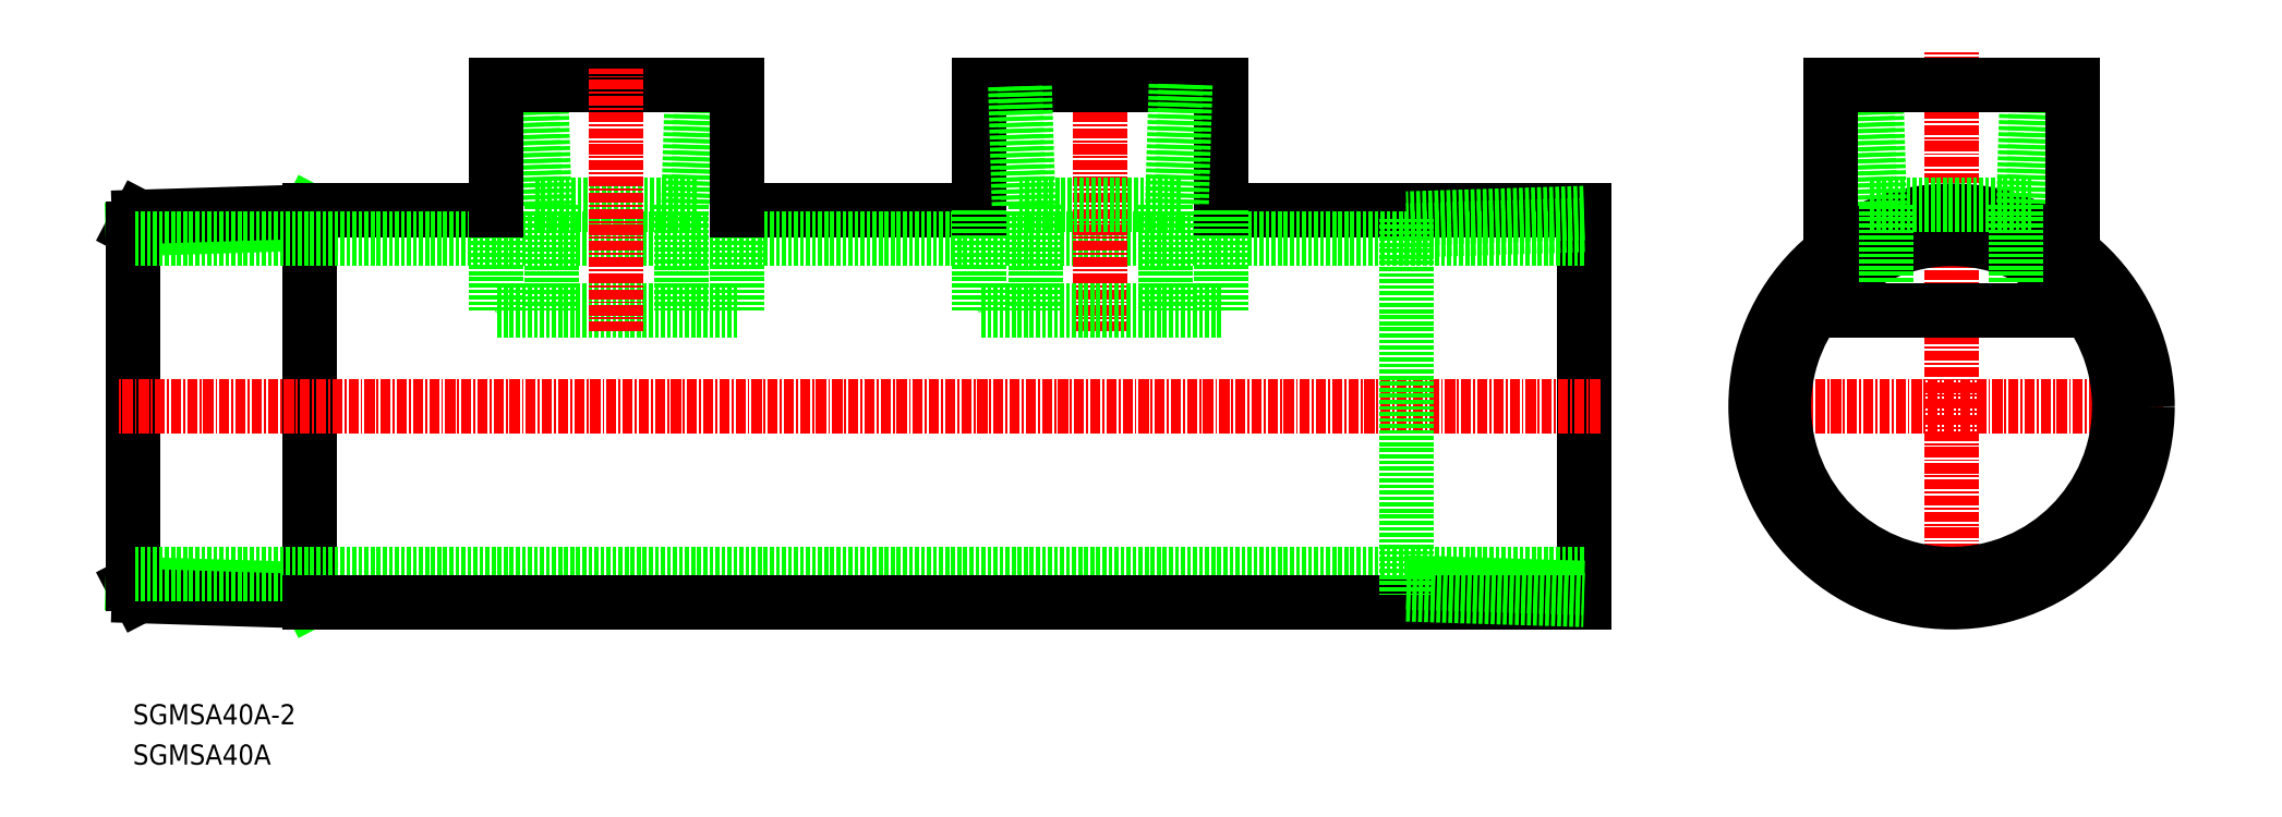
<metadata>
{"format":"dxf","ext":"dxf","renderer":"ezdxf+matplotlib","layout":"modelspace","background":"white","min_lineweight":24,"dpi":150}
</metadata>
<code>
0
SECTION
2
ENTITIES
0
TEXT
8
0
10
30.44
20
61.1
30
0
40
2.5
1
SGMSA40A
11
30.44
21
62.35
31
0
73
     2
0
TEXT
8
0
10
30.44
20
66.1
30
0
40
2.5
1
SGMSA40A-2
11
30.44
21
67.35
31
0
73
     2
0
LINE
8
CENTER
10
282.3
20
105.6
30
0
11
229.7
21
105.6
31
0
0
LINE
8
0
10
210.4
20
129.9
30
0
11
165.4
21
129.9
31
0
0
LINE
8
0
10
135.4
20
129.9
30
0
11
105.4
21
129.9
31
0
0
LINE
8
CENTER
10
256
20
79.26
30
0
11
256
21
149.6
31
0
0
CIRCLE
8
0
10
256
20
105.6
30
0
40
24.3
0
LINE
8
0
10
210.4
20
129.9
30
0
11
210.4
21
81.26
31
0
0
LINE
8
0
10
51.63
20
128.2
30
0
11
52.42
21
129.8
31
0
0
LINE
8
0
10
75.42
20
129.9
30
0
11
52.42
21
129.9
31
0
0
LINE
8
0
10
30.42
20
127.6
30
0
11
31.2
21
129.1
31
0
0
LINE
8
0
10
52.42
20
128.3
30
0
11
30.42
21
127.6
31
0
0
LINE
8
0
10
52.42
20
129.8
30
0
11
31.2
21
129.1
31
0
0
LINE
8
0
10
51.63
20
82.87
30
0
11
52.42
21
81.37
31
0
0
LINE
8
0
10
30.42
20
83.53
30
0
11
31.2
21
82.03
31
0
0
LINE
8
0
10
52.42
20
82.85
30
0
11
30.42
21
83.53
31
0
0
LINE
8
0
10
52.42
20
81.37
30
0
11
31.2
21
82.03
31
0
0
LINE
8
0
10
52.42
20
129.9
30
0
11
52.42
21
81.26
31
0
0
LINE
8
0
10
30.42
20
127.6
30
0
11
30.42
21
83.53
31
0
0
LINE
8
CENTER
10
212.4
20
105.6
30
0
11
28.42
21
105.6
31
0
0
LINE
8
0
10
210.4
20
84.76
30
0
11
30.42
21
84.76
31
0
0
LINE
8
0
10
210.4
20
81.26
30
0
11
52.42
21
81.26
31
0
0
LINE
8
0
10
210.4
20
126.4
30
0
11
30.42
21
126.4
31
0
0
CIRCLE
8
0
10
256
20
105.6
30
0
40
20.8
0
LINE
8
0
10
188.4
20
128.9
30
0
11
188.4
21
82.24
31
0
0
LINE
8
0
10
210.4
20
129.6
30
0
11
188.4
21
128.9
31
0
0
LINE
8
0
10
210.4
20
128.1
30
0
11
188.4
21
127.4
31
0
0
LINE
8
0
10
188.4
20
82.24
30
0
11
210.4
21
81.55
31
0
0
LINE
8
0
10
188.4
20
83.72
30
0
11
210.4
21
83.03
31
0
0
LINE
8
0
10
82.37
20
130.5
30
0
11
82.37
21
117.5
31
0
0
LINE
8
0
10
98.47
20
130.5
30
0
11
98.47
21
117.5
31
0
0
LINE
8
0
10
81.5
20
130.5
30
0
11
81.03
21
145.5
31
0
0
LINE
8
0
10
80.34
20
130.5
30
0
11
79.87
21
145.5
31
0
0
LINE
8
0
10
101
20
145.5
30
0
11
100.5
21
130.5
31
0
0
LINE
8
0
10
99.8
20
145.5
30
0
11
99.33
21
130.5
31
0
0
LINE
8
0
10
105.4
20
129.9
30
0
11
105.4
21
117.5
31
0
0
LINE
8
0
10
105.4
20
129.9
30
0
11
105.4
21
145.5
31
0
0
LINE
8
0
10
75.42
20
129.9
30
0
11
75.42
21
117.5
31
0
0
LINE
8
0
10
80.34
20
130.5
30
0
11
100.5
21
130.5
31
0
0
LINE
8
0
10
75.42
20
129.9
30
0
11
75.42
21
145.5
31
0
0
LINE
8
0
10
105.4
20
117.5
30
0
11
75.42
21
117.5
31
0
0
LINE
8
0
10
105.4
20
145.5
30
0
11
75.42
21
145.5
31
0
0
LINE
8
CENTER
10
90.42
20
114.9
30
0
11
90.42
21
147.5
31
0
0
LINE
8
CENTER
10
150.4
20
114.9
30
0
11
150.4
21
147.5
31
0
0
LINE
8
0
10
165.4
20
145.5
30
0
11
135.4
21
145.5
31
0
0
LINE
8
0
10
165.4
20
117.5
30
0
11
135.4
21
117.5
31
0
0
LINE
8
0
10
135.4
20
129.9
30
0
11
135.4
21
145.5
31
0
0
LINE
8
0
10
140.3
20
130.5
30
0
11
160.5
21
130.5
31
0
0
LINE
8
0
10
135.4
20
129.9
30
0
11
135.4
21
117.5
31
0
0
LINE
8
0
10
165.4
20
129.9
30
0
11
165.4
21
145.5
31
0
0
LINE
8
0
10
165.4
20
129.9
30
0
11
165.4
21
117.5
31
0
0
LINE
8
0
10
159.8
20
145.5
30
0
11
159.3
21
130.5
31
0
0
LINE
8
0
10
161
20
145.5
30
0
11
160.5
21
130.5
31
0
0
LINE
8
0
10
140.3
20
130.5
30
0
11
139.9
21
145.5
31
0
0
LINE
8
0
10
141.5
20
130.5
30
0
11
141
21
145.5
31
0
0
LINE
8
0
10
158.5
20
130.5
30
0
11
158.5
21
117.5
31
0
0
LINE
8
0
10
142.4
20
130.5
30
0
11
142.4
21
117.5
31
0
0
LINE
8
0
10
247.9
20
130.5
30
0
11
247.9
21
117.5
31
0
0
LINE
8
0
10
264
20
130.5
30
0
11
264
21
117.5
31
0
0
LINE
8
0
10
247.1
20
130.5
30
0
11
246.6
21
145.5
31
0
0
LINE
8
0
10
245.9
20
130.5
30
0
11
245.4
21
145.5
31
0
0
LINE
8
0
10
266.5
20
145.5
30
0
11
266.1
21
130.5
31
0
0
LINE
8
0
10
265.4
20
145.5
30
0
11
264.9
21
130.5
31
0
0
LINE
8
0
10
271
20
124.7
30
0
11
271
21
120
31
0
0
LINE
8
0
10
271
20
124.7
30
0
11
271
21
145.5
31
0
0
LINE
8
0
10
241
20
124.7
30
0
11
241
21
120
31
0
0
LINE
8
0
10
245.9
20
130.5
30
0
11
266.1
21
130.5
31
0
0
LINE
8
0
10
241
20
124.7
30
0
11
241
21
145.5
31
0
0
LINE
8
0
10
271
20
117.5
30
0
11
241
21
117.5
31
0
0
LINE
8
0
10
271
20
145.5
30
0
11
241
21
145.5
31
0
0
LINE
8
0
10
271
20
120
30
0
11
271
21
117.5
31
0
0
LINE
8
0
10
241
20
120
30
0
11
241
21
117.5
31
0
0
ENDSEC
0
EOF

</code>
